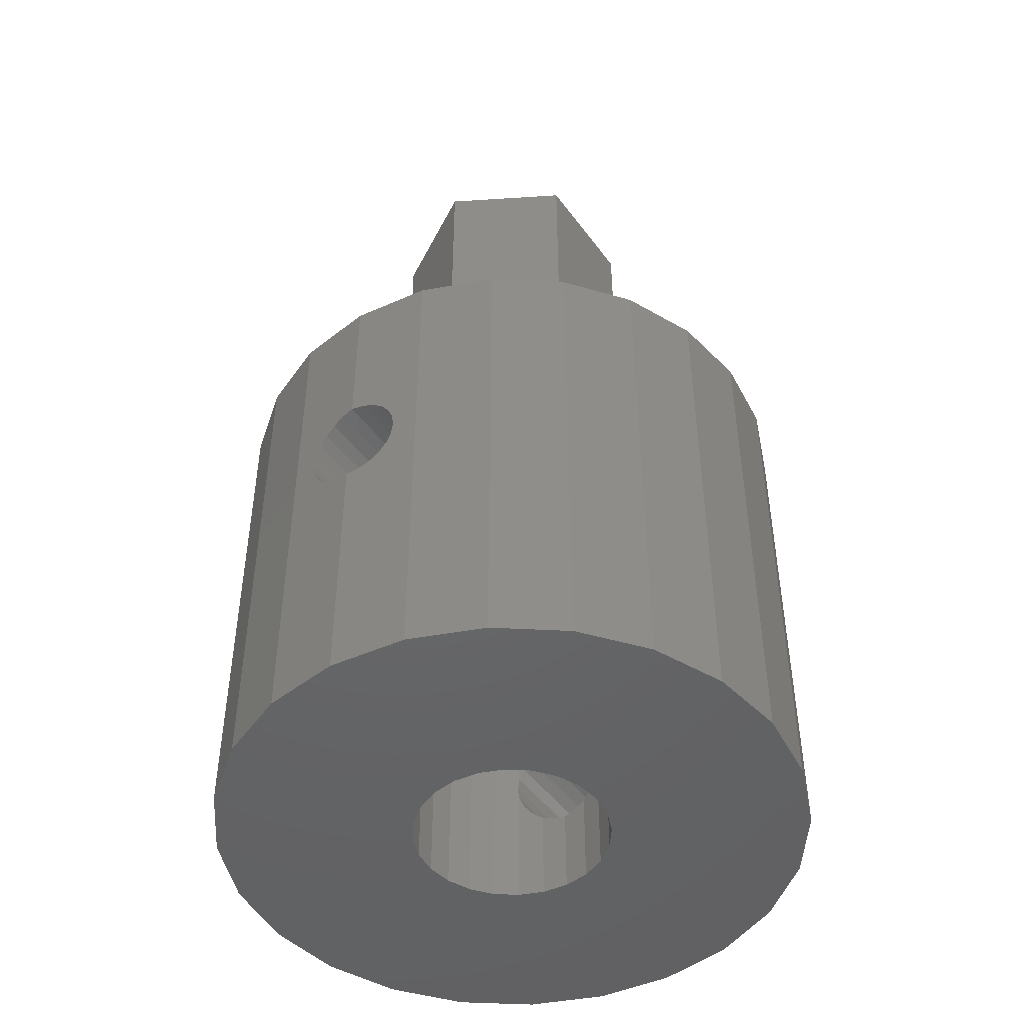
<metadata>
{"format":"stl","ext":"stl","renderer":"f3d","projection":"perspective","resolution":1024,"background":"white","views":[{"elev":-47.1,"azim":-145.8,"up":"+Z"}]}
</metadata>
<code>
# stl→obj: 420 verts, 844 faces
v 3.25 -1.876 27
v 3.25 1.876 15
v 3.25 1.876 27
v 3.25 -1.876 15
v 1.45 0 27
v 1.447 0.09105 27
v 1.439 0.1817 27
v 1.424 0.2717 27
v 1.404 0.3606 27
v 1.379 0.4481 27
v 1.348 0.5338 27
v 1.312 0.6174 27
v 1.271 0.6985 27
v 1.224 0.7769 27
v 1.173 0.8523 27
v 1.117 0.9243 27
v 1.057 0.9926 27
v 0.9926 1.057 27
v 0.9243 1.117 27
v 0.8523 1.173 27
v 0.7769 1.224 27
v 0.6985 1.271 27
v 0 3.753 27
v 0.6174 1.312 27
v 0.5338 1.348 27
v 0.4481 1.379 27
v 0.3606 1.404 27
v 0.2717 1.424 27
v 0.1817 1.439 27
v 0.09105 1.447 27
v 0 1.45 27
v -0.09105 1.447 27
v -0.1817 1.439 27
v -0.2717 1.424 27
v -0.3606 1.404 27
v -0.4481 1.379 27
v -0.5338 1.348 27
v -0.6174 1.312 27
v -0.6985 1.271 27
v -3.25 1.876 27
v -0.7769 1.224 27
v -0.8523 1.173 27
v -0.9243 1.117 27
v -0.9926 1.057 27
v -1.057 0.9926 27
v -1.117 0.9243 27
v -1.173 0.8523 27
v -1.224 0.7769 27
v -1.271 0.6985 27
v -1.312 0.6174 27
v -1.447 0.09105 27
v -1.45 0 27
v -1.439 0.1817 27
v -1.424 0.2717 27
v -1.404 0.3606 27
v -1.379 0.4481 27
v -1.348 0.5338 27
v 1.447 -0.09105 27
v 1.439 -0.1817 27
v 1.424 -0.2717 27
v 1.404 -0.3606 27
v 1.379 -0.4481 27
v 1.348 -0.5338 27
v 1.312 -0.6174 27
v 1.271 -0.6985 27
v 1.224 -0.7769 27
v 1.173 -0.8523 27
v 1.117 -0.9243 27
v 1.057 -0.9926 27
v 0.9926 -1.057 27
v 0.9243 -1.117 27
v 0.8523 -1.173 27
v 0.7769 -1.224 27
v 0.6985 -1.271 27
v 0 -3.753 27
v 0.6174 -1.312 27
v 0.5338 -1.348 27
v 0.4481 -1.379 27
v 0.3606 -1.404 27
v 0.2717 -1.424 27
v 0.1817 -1.439 27
v 0.09105 -1.447 27
v 0 -1.45 27
v -0.09105 -1.447 27
v -0.1817 -1.439 27
v -0.2717 -1.424 27
v -0.3606 -1.404 27
v -0.4481 -1.379 27
v -0.5338 -1.348 27
v -0.6174 -1.312 27
v -0.6985 -1.271 27
v -3.25 -1.876 27
v -0.7769 -1.224 27
v -0.8523 -1.173 27
v -0.9243 -1.117 27
v -0.9926 -1.057 27
v -1.057 -0.9926 27
v -1.117 -0.9243 27
v -1.173 -0.8523 27
v -1.224 -0.7769 27
v -1.271 -0.6985 27
v -1.312 -0.6174 27
v -1.348 -0.5338 27
v -1.447 -0.09105 27
v -1.439 -0.1817 27
v -1.424 -0.2717 27
v -1.404 -0.3606 27
v -1.379 -0.4481 27
v 8.5 0 15
v 8.21 2.2 15
v 7.361 4.25 15
v 6.01 6.01 15
v 8.21 -2.2 15
v 4.25 7.361 15
v 7.361 -4.25 15
v 6.01 -6.01 15
v 0 3.753 15
v 2.2 8.21 15
v 0 8.5 15
v -2.2 8.21 15
v -4.25 7.361 15
v -6.01 6.01 15
v -3.25 1.876 15
v 4.25 -7.361 15
v 0 -3.753 15
v 2.2 -8.21 15
v 0 -8.5 15
v -2.2 -8.21 15
v -4.25 -7.361 15
v -3.25 -1.876 15
v -7.361 4.25 15
v -8.21 2.2 15
v -6.01 -6.01 15
v -8.5 0 15
v -7.361 -4.25 15
v -8.21 -2.2 15
v 1.447 0.09105 15
v 1.447 -0.09105 15
v 1.45 0 15
v 1.439 0.1817 15
v 1.439 -0.1817 15
v 1.424 0.2717 15
v 1.424 -0.2717 15
v 1.404 0.3606 15
v 1.404 -0.3606 15
v 1.379 0.4481 15
v 1.379 -0.4481 15
v 1.348 0.5338 15
v 1.348 -0.5338 15
v 1.312 0.6174 15
v 1.312 -0.6174 15
v 1.271 0.6985 15
v 1.271 -0.6985 15
v 1.224 0.7769 15
v 1.224 -0.7769 15
v 1.173 0.8523 15
v 1.173 -0.8523 15
v 1.117 0.9243 15
v 1.117 -0.9243 15
v 1.057 0.9926 15
v 1.057 -0.9926 15
v 0.9926 1.057 15
v 0.9926 -1.057 15
v 0.9243 1.117 15
v 0.9243 -1.117 15
v 0.8523 1.173 15
v 0.8523 -1.173 15
v 0.7769 1.224 15
v 0.7769 -1.224 15
v 0.6985 1.271 15
v 0.6985 -1.271 15
v 0.6174 1.312 15
v 0.6174 -1.312 15
v 0.5338 1.348 15
v 0.5338 -1.348 15
v 0.4481 1.379 15
v 0.4481 -1.379 15
v 0.3606 1.404 15
v 0.3606 -1.404 15
v 0.2717 1.424 15
v 0.2717 -1.424 15
v 0.1817 1.439 15
v 0.1817 -1.439 15
v 0.09105 1.447 15
v 0.09105 -1.447 15
v 0 1.45 15
v 0 -1.45 15
v -0.09105 1.447 15
v -0.09105 -1.447 15
v -0.1817 1.439 15
v -0.1817 -1.439 15
v -0.2717 1.424 15
v -0.2717 -1.424 15
v -0.3606 1.404 15
v -0.3606 -1.404 15
v -0.4481 1.379 15
v -0.4481 -1.379 15
v -0.5338 1.348 15
v -0.5338 -1.348 15
v -0.6174 1.312 15
v -0.6174 -1.312 15
v -0.6985 1.271 15
v -0.6985 -1.271 15
v -0.7769 1.224 15
v -0.7769 -1.224 15
v -0.8523 1.173 15
v -0.8523 -1.173 15
v -0.9243 1.117 15
v -0.9243 -1.117 15
v -0.9926 1.057 15
v -0.9926 -1.057 15
v -1.057 0.9926 15
v -1.057 -0.9926 15
v -1.117 0.9243 15
v -1.117 -0.9243 15
v -1.173 0.8523 15
v -1.173 -0.8523 15
v -1.224 0.7769 15
v -1.224 -0.7769 15
v -1.271 0.6985 15
v -1.271 -0.6985 15
v -1.312 0.6174 15
v -1.312 -0.6174 15
v -1.348 0.5338 15
v -1.348 -0.5338 15
v -1.379 0.4481 15
v -1.379 -0.4481 15
v -1.404 0.3606 15
v -1.404 -0.3606 15
v -1.424 0.2717 15
v -1.424 -0.2717 15
v -1.439 0.1817 15
v -1.439 -0.1817 15
v -1.447 0.09105 15
v -1.447 -0.09105 15
v -1.45 0 15
v -1.256 -2.538 4.725
v -1.401 -8.316 4.375
v -1.401 -2.478 4.375
v -1.256 -8.335 4.725
v 0 -2.85 5.45
v 0.3753 -8.451 5.401
v 0 -8.5 5.45
v 0.3753 -2.801 5.401
v -0.725 -8.405 5.256
v -0.3753 -2.801 5.401
v -0.3753 -8.451 5.401
v -0.725 -2.755 5.256
v 0.3753 -2.801 2.599
v 0.725 -8.405 2.744
v 0.725 -2.755 2.744
v 0.3753 -8.451 2.599
v -1.256 -8.335 3.275
v -1.025 -2.634 2.975
v -1.256 -2.538 3.275
v -1.025 -8.365 2.975
v -1.45 -8.309 4
v -1.425 -2.468 3.81
v -1.45 -2.449 4
v -1.401 -2.478 3.625
v -1.401 -8.316 3.625
v 1.425 -2.468 3.81
v 1.45 -8.309 4
v 1.45 -2.449 4
v 1.401 -2.478 3.625
v 1.401 -8.316 3.625
v 1.025 -2.634 2.975
v 1.256 -8.335 3.275
v 1.256 -2.538 3.275
v 1.025 -8.365 2.975
v -1.025 -8.365 5.025
v -0.7376 -2.753 5.246
v -1.025 -2.634 5.025
v -0.725 -2.755 2.744
v -0.7376 -2.753 2.754
v -0.725 -8.405 2.744
v -0.3753 -8.451 2.599
v 0 -2.85 2.55
v -0.3753 -2.801 2.599
v 0 -8.5 2.55
v 0.725 -8.405 5.256
v 0.725 -2.755 5.256
v 0.7376 -2.753 2.754
v 1.256 -8.335 4.725
v 1.025 -2.634 5.025
v 1.256 -2.538 4.725
v 1.025 -8.365 5.025
v -1.425 -2.468 4.19
v 1.401 -8.316 4.375
v 1.401 -2.478 4.375
v 1.425 -2.468 4.19
v 0.7376 -2.753 5.246
v 1.256 2.538 8.275
v 1.401 8.316 8.625
v 1.256 8.335 8.275
v 1.401 2.478 8.625
v 1.45 8.309 9
v 1.425 2.468 8.81
v 1.45 2.449 9
v 1.025 2.634 7.975
v 1.025 8.365 7.975
v -0.3753 8.451 10.4
v 0 2.85 10.45
v -0.3753 2.801 10.4
v 0 8.5 10.45
v -1.025 8.365 7.975
v -0.725 2.755 7.744
v -0.725 8.405 7.744
v -0.7376 2.753 7.754
v -1.025 2.634 7.975
v 0.3753 2.801 10.4
v 0.725 8.405 10.26
v 0.725 2.755 10.26
v 0.3753 8.451 10.4
v 0.7376 2.753 7.754
v 0.725 2.755 7.744
v 0.725 8.405 7.744
v -0.3753 8.451 7.599
v 0 2.85 7.55
v 0 8.5 7.55
v -0.3753 2.801 7.599
v 1.256 8.335 9.725
v 1.025 2.634 10.03
v 1.025 8.365 10.03
v 1.256 2.538 9.725
v 0.7376 2.753 10.25
v -1.025 2.634 10.03
v -1.256 8.335 9.725
v -1.025 8.365 10.03
v -1.256 2.538 9.725
v -1.401 8.316 8.625
v -1.256 2.538 8.275
v -1.256 8.335 8.275
v -1.401 2.478 8.625
v 1.401 2.478 9.375
v 1.401 8.316 9.375
v 1.425 2.468 9.19
v 0.3753 8.451 7.599
v 0.3753 2.801 7.599
v -1.45 8.309 9
v -1.425 2.468 8.81
v -1.45 2.449 9
v -1.401 8.316 9.375
v -1.401 2.478 9.375
v -0.725 2.755 10.26
v -0.7376 2.753 10.25
v -0.725 8.405 10.26
v -1.425 2.468 9.19
v 7.361 4.25 0
v 8.21 2.2 0
v 8.5 0 0
v 6.01 6.01 0
v -4.25 7.361 0
v -6.01 6.01 0
v 8.21 -2.2 0
v 4.25 -7.361 0
v 6.01 -6.01 0
v 7.361 -4.25 0
v -6.01 -6.01 0
v -4.25 -7.361 0
v -2.2 -8.21 0
v -8.5 0 0
v -8.21 2.2 0
v 4.25 7.361 0
v -2.2 8.21 0
v -7.361 -4.25 0
v -7.361 4.25 0
v 0 -8.5 0
v 2.2 -8.21 0
v 0 8.5 0
v -8.21 -2.2 0
v 2.2 8.21 0
v 2.85 0 0
v 2.753 -0.7376 0
v 2.468 -1.425 0
v 2.753 0.7376 0
v 2.015 -2.015 0
v 2.468 1.425 0
v 1.425 -2.468 0
v 0.7376 -2.753 0
v 0 -2.85 0
v -0.7376 -2.753 0
v -1.425 -2.468 0
v -2.015 -2.015 0
v -2.468 -1.425 0
v 2.015 2.015 0
v 1.425 2.468 0
v 0.7376 2.753 0
v 0 2.85 0
v -0.7376 2.753 0
v -1.425 2.468 0
v -2.015 2.015 0
v -2.468 1.425 0
v -2.753 0.7376 0
v -2.85 0 0
v -2.753 -0.7376 0
v 2.468 1.425 13.9
v 2.753 0.7376 13.9
v 2.85 0 13.9
v 2.015 2.015 13.9
v -2.468 1.425 13.9
v -2.015 2.015 13.9
v -1.425 2.468 13.9
v 1.425 -2.468 13.9
v 0.7376 -2.753 13.9
v -2.753 0.7376 13.9
v 1.425 2.468 13.9
v 0.7376 2.753 13.9
v 0 2.85 13.9
v 0 -2.85 13.9
v 2.753 -0.7376 13.9
v 2.468 -1.425 13.9
v 2.015 -2.015 13.9
v -0.7376 -2.753 13.9
v -0.7376 2.753 13.9
v -1.425 -2.468 13.9
v -2.015 -2.015 13.9
v -2.468 -1.425 13.9
v -2.753 -0.7376 13.9
v -2.85 0 13.9
f 1 2 3
f 2 1 4
f 3 5 1
f 3 6 5
f 3 7 6
f 3 8 7
f 3 9 8
f 3 10 9
f 3 11 10
f 3 12 11
f 3 13 12
f 3 14 13
f 3 15 14
f 3 16 15
f 3 17 16
f 3 18 17
f 3 19 18
f 3 20 19
f 3 21 20
f 3 22 21
f 23 22 3
f 22 23 24
f 24 23 25
f 25 23 26
f 26 23 27
f 27 23 28
f 28 23 29
f 29 23 30
f 23 31 30
f 23 32 31
f 23 33 32
f 23 34 33
f 23 35 34
f 23 36 35
f 23 37 36
f 23 38 37
f 23 39 38
f 40 39 23
f 39 40 41
f 41 40 42
f 42 40 43
f 43 40 44
f 44 40 45
f 45 40 46
f 46 40 47
f 47 40 48
f 48 40 49
f 49 40 50
f 51 40 52
f 53 40 51
f 54 40 53
f 55 40 54
f 56 40 55
f 57 40 56
f 50 40 57
f 58 1 5
f 59 1 58
f 60 1 59
f 61 1 60
f 62 1 61
f 63 1 62
f 64 1 63
f 65 1 64
f 66 1 65
f 67 1 66
f 68 1 67
f 69 1 68
f 70 1 69
f 71 1 70
f 72 1 71
f 73 1 72
f 74 1 73
f 75 74 76
f 75 76 77
f 75 77 78
f 75 78 79
f 75 79 80
f 75 80 81
f 75 81 82
f 75 82 83
f 74 75 1
f 84 75 83
f 85 75 84
f 86 75 85
f 87 75 86
f 88 75 87
f 89 75 88
f 90 75 89
f 91 75 90
f 92 91 93
f 92 93 94
f 92 94 95
f 92 95 96
f 92 96 97
f 92 97 98
f 92 98 99
f 92 99 100
f 92 100 101
f 92 101 102
f 92 102 103
f 92 52 40
f 52 92 104
f 104 92 105
f 105 92 106
f 106 92 107
f 107 92 108
f 108 92 103
f 91 92 75
f 2 109 110
f 2 110 111
f 4 109 2
f 2 111 112
f 109 4 113
f 2 112 114
f 113 4 115
f 115 4 116
f 117 114 118
f 117 118 119
f 114 117 2
f 120 117 119
f 121 117 120
f 122 123 121
f 117 121 123
f 116 4 124
f 125 124 4
f 124 125 126
f 125 127 126
f 125 128 127
f 129 125 130
f 125 129 128
f 131 123 122
f 132 123 131
f 130 133 129
f 134 123 132
f 130 135 133
f 123 134 130
f 130 136 135
f 130 134 136
f 137 138 139
f 140 138 137
f 140 141 138
f 142 141 140
f 142 143 141
f 144 143 142
f 144 145 143
f 146 145 144
f 146 147 145
f 148 147 146
f 148 149 147
f 150 149 148
f 150 151 149
f 152 151 150
f 152 153 151
f 154 153 152
f 154 155 153
f 156 155 154
f 156 157 155
f 158 157 156
f 158 159 157
f 160 159 158
f 160 161 159
f 162 161 160
f 162 163 161
f 164 163 162
f 164 165 163
f 166 165 164
f 166 167 165
f 168 167 166
f 168 169 167
f 170 169 168
f 170 171 169
f 172 171 170
f 172 173 171
f 174 173 172
f 174 175 173
f 176 175 174
f 176 177 175
f 178 177 176
f 178 179 177
f 180 179 178
f 180 181 179
f 182 181 180
f 182 183 181
f 184 183 182
f 184 185 183
f 186 185 184
f 186 187 185
f 188 187 186
f 188 189 187
f 190 189 188
f 190 191 189
f 192 191 190
f 192 193 191
f 194 193 192
f 194 195 193
f 196 195 194
f 196 197 195
f 198 197 196
f 198 199 197
f 200 199 198
f 200 201 199
f 202 201 200
f 202 203 201
f 204 203 202
f 204 205 203
f 206 205 204
f 206 207 205
f 208 207 206
f 208 209 207
f 210 209 208
f 210 211 209
f 212 211 210
f 212 213 211
f 214 213 212
f 214 215 213
f 216 215 214
f 216 217 215
f 218 217 216
f 218 219 217
f 220 219 218
f 220 221 219
f 222 221 220
f 222 223 221
f 224 223 222
f 224 225 223
f 226 225 224
f 226 227 225
f 228 227 226
f 228 229 227
f 230 229 228
f 230 231 229
f 232 231 230
f 232 233 231
f 234 233 232
f 234 235 233
f 235 234 236
f 130 40 123
f 40 130 92
f 125 1 75
f 1 125 4
f 117 40 23
f 40 117 123
f 130 75 92
f 75 130 125
f 2 23 3
f 23 2 117
f 149 62 147
f 62 149 63
f 137 7 140
f 7 137 6
f 97 215 98
f 215 97 213
f 145 60 143
f 60 145 61
f 168 20 21
f 20 168 166
f 202 38 39
f 38 202 200
f 160 18 162
f 18 160 17
f 152 14 154
f 14 152 13
f 104 236 52
f 236 104 235
f 188 31 32
f 31 188 186
f 174 24 25
f 24 174 172
f 143 59 141
f 59 143 60
f 169 74 73
f 74 169 171
f 56 224 57
f 224 56 226
f 139 6 137
f 6 139 5
f 51 232 53
f 232 51 234
f 193 87 86
f 87 193 195
f 55 226 56
f 226 55 228
f 154 15 156
f 15 154 14
f 192 33 34
f 33 192 190
f 138 5 139
f 5 138 58
f 189 85 84
f 85 189 191
f 150 13 152
f 13 150 12
f 185 83 82
f 83 185 187
f 49 218 48
f 218 49 220
f 180 27 28
f 27 180 178
f 191 86 85
f 86 191 193
f 206 41 42
f 41 206 204
f 196 35 36
f 35 196 194
f 140 8 142
f 8 140 7
f 166 19 20
f 19 166 164
f 142 9 144
f 9 142 8
f 153 64 151
f 64 153 65
f 146 11 148
f 11 146 10
f 106 233 105
f 233 106 231
f 53 230 54
f 230 53 232
f 99 219 100
f 219 99 217
f 45 210 44
f 210 45 212
f 103 227 108
f 227 103 225
f 163 69 161
f 69 163 70
f 144 10 146
f 10 144 9
f 204 39 41
f 39 204 202
f 47 214 46
f 214 47 216
f 170 21 22
f 21 170 168
f 195 88 87
f 88 195 197
f 161 68 159
f 68 161 69
f 157 66 155
f 66 157 67
f 181 81 80
f 81 181 183
f 141 58 138
f 58 141 59
f 156 16 158
f 16 156 15
f 201 91 90
f 91 201 203
f 194 34 35
f 34 194 192
f 96 213 97
f 213 96 211
f 158 17 160
f 17 158 16
f 101 223 102
f 223 101 221
f 52 234 51
f 234 52 236
f 190 32 33
f 32 190 188
f 197 89 88
f 89 197 199
f 172 22 24
f 22 172 170
f 203 93 91
f 93 203 205
f 182 28 29
f 28 182 180
f 48 216 47
f 216 48 218
f 198 36 37
f 36 198 196
f 183 82 81
f 82 183 185
f 163 71 70
f 71 163 165
f 155 65 153
f 65 155 66
f 105 235 104
f 235 105 233
f 173 77 76
f 77 173 175
f 164 18 19
f 18 164 162
f 175 78 77
f 78 175 177
f 210 43 44
f 43 210 208
f 148 12 150
f 12 148 11
f 205 94 93
f 94 205 207
f 179 80 79
f 80 179 181
f 165 72 71
f 72 165 167
f 98 217 99
f 217 98 215
f 186 30 31
f 30 186 184
f 100 221 101
f 221 100 219
f 177 79 78
f 79 177 179
f 200 37 38
f 37 200 198
f 208 42 43
f 42 208 206
f 107 231 106
f 231 107 229
f 46 212 45
f 212 46 214
f 151 63 149
f 63 151 64
f 167 73 72
f 73 167 169
f 184 29 30
f 29 184 182
f 176 25 26
f 25 176 174
f 159 67 157
f 67 159 68
f 147 61 145
f 61 147 62
f 171 76 74
f 76 171 173
f 102 225 103
f 225 102 223
f 187 84 83
f 84 187 189
f 54 228 55
f 228 54 230
f 178 26 27
f 26 178 176
f 108 229 107
f 229 108 227
f 50 220 49
f 220 50 222
f 57 222 50
f 222 57 224
f 207 95 94
f 95 207 209
f 209 96 95
f 96 209 211
f 199 90 89
f 90 199 201
f 237 238 239
f 238 237 240
f 241 242 243
f 242 241 244
f 245 246 247
f 246 245 248
f 249 250 251
f 250 249 252
f 253 254 255
f 254 253 256
f 257 258 259
f 257 260 258
f 260 257 261
f 262 263 264
f 265 263 262
f 263 265 266
f 267 268 269
f 268 267 270
f 247 241 243
f 241 247 246
f 261 255 260
f 255 261 253
f 271 248 245
f 248 271 272
f 272 271 273
f 256 274 275
f 256 275 254
f 274 256 276
f 277 278 279
f 278 277 280
f 244 281 242
f 281 244 282
f 283 270 267
f 251 270 283
f 270 251 250
f 278 252 249
f 252 278 280
f 284 285 286
f 285 284 287
f 276 279 274
f 279 276 277
f 273 240 237
f 240 273 271
f 269 266 265
f 266 269 268
f 288 257 259
f 239 257 288
f 257 239 238
f 289 286 290
f 286 289 284
f 263 291 264
f 263 290 291
f 290 263 289
f 287 292 285
f 282 287 281
f 287 282 292
f 293 294 295
f 294 293 296
f 296 297 294
f 298 297 296
f 297 298 299
f 300 295 301
f 295 300 293
f 302 303 304
f 303 302 305
f 306 307 308
f 307 306 309
f 309 306 310
f 311 312 313
f 312 311 314
f 301 315 300
f 316 301 317
f 301 316 315
f 303 314 311
f 314 303 305
f 318 319 320
f 319 318 321
f 322 323 324
f 323 322 325
f 308 321 318
f 321 308 307
f 326 324 323
f 313 324 326
f 324 313 312
f 327 328 329
f 328 327 330
f 331 332 333
f 332 331 334
f 297 335 336
f 297 337 335
f 337 297 299
f 333 310 306
f 310 333 332
f 319 338 320
f 338 319 339
f 336 325 322
f 325 336 335
f 339 317 338
f 317 339 316
f 340 334 331
f 340 341 334
f 341 340 342
f 330 343 328
f 343 330 344
f 329 345 346
f 329 346 327
f 345 329 347
f 344 340 343
f 348 340 344
f 340 348 342
f 347 304 345
f 304 347 302
f 110 349 111
f 349 110 350
f 109 350 110
f 350 109 351
f 111 352 112
f 352 111 349
f 353 122 121
f 122 353 354
f 113 351 109
f 351 113 355
f 356 116 124
f 116 356 357
f 116 358 115
f 358 116 357
f 359 129 133
f 129 359 360
f 360 128 129
f 128 360 361
f 362 132 363
f 132 362 134
f 352 114 112
f 114 352 364
f 365 121 120
f 121 365 353
f 115 355 113
f 355 115 358
f 359 135 366
f 135 359 133
f 363 131 367
f 131 363 132
f 242 127 243
f 127 242 126
f 281 126 242
f 287 126 281
f 284 126 287
f 289 126 284
f 263 126 289
f 368 252 280
f 369 252 368
f 252 369 250
f 250 369 270
f 270 369 268
f 263 369 126
f 266 369 263
f 268 369 266
f 302 119 305
f 119 302 120
f 347 120 302
f 329 120 347
f 328 120 329
f 343 120 328
f 340 120 343
f 370 318 320
f 365 318 370
f 318 365 308
f 308 365 306
f 306 365 333
f 340 365 120
f 331 365 340
f 333 365 331
f 367 122 354
f 122 367 131
f 247 127 128
f 127 247 243
f 128 245 247
f 128 271 245
f 128 240 271
f 128 238 240
f 128 257 238
f 361 257 128
f 361 261 257
f 361 253 261
f 361 256 253
f 361 276 256
f 361 277 276
f 368 277 361
f 277 368 280
f 366 136 371
f 136 366 135
f 371 134 362
f 134 371 136
f 369 124 126
f 124 369 356
f 314 119 118
f 119 314 305
f 118 312 314
f 118 324 312
f 118 322 324
f 118 336 322
f 118 297 336
f 372 297 118
f 372 294 297
f 372 295 294
f 372 301 295
f 372 317 301
f 372 338 317
f 370 338 372
f 338 370 320
f 373 351 355
f 374 355 358
f 351 373 350
f 375 358 357
f 376 350 373
f 377 357 356
f 350 376 349
f 378 349 376
f 355 374 373
f 358 375 374
f 379 356 369
f 357 377 375
f 356 379 377
f 369 380 379
f 368 380 369
f 368 381 380
f 368 382 381
f 361 382 368
f 382 361 383
f 360 383 361
f 383 360 384
f 359 384 360
f 384 359 385
f 366 385 359
f 349 378 352
f 386 352 378
f 352 386 364
f 387 364 386
f 364 387 372
f 388 372 387
f 389 372 388
f 389 370 372
f 390 370 389
f 365 390 391
f 353 391 392
f 390 365 370
f 354 392 393
f 367 393 394
f 363 394 395
f 385 366 396
f 391 353 365
f 371 396 366
f 392 354 353
f 396 371 395
f 393 367 354
f 362 395 371
f 394 363 367
f 395 362 363
f 364 118 114
f 118 364 372
f 376 397 378
f 397 376 398
f 373 398 376
f 398 373 399
f 378 400 386
f 400 378 397
f 401 392 402
f 392 401 393
f 402 348 403
f 402 342 348
f 392 342 402
f 392 341 342
f 341 392 391
f 404 292 405
f 404 285 292
f 404 286 285
f 404 290 286
f 290 404 291
f 379 265 262
f 379 269 265
f 379 267 269
f 379 283 267
f 283 379 380
f 406 393 401
f 393 406 394
f 337 400 407
f 299 400 337
f 386 298 387
f 298 386 299
f 299 386 400
f 303 408 409
f 311 408 303
f 313 408 311
f 408 313 326
f 388 319 389
f 319 388 339
f 339 388 316
f 316 388 315
f 405 241 410
f 405 244 241
f 405 282 244
f 282 405 292
f 380 251 283
f 380 249 251
f 380 278 249
f 278 380 381
f 411 398 399
f 412 398 411
f 412 397 398
f 413 397 412
f 413 400 397
f 404 400 413
f 404 407 400
f 405 407 404
f 405 408 407
f 410 408 405
f 410 409 408
f 414 409 410
f 414 415 409
f 416 415 414
f 416 403 415
f 417 403 416
f 417 402 403
f 418 402 417
f 418 401 402
f 419 401 418
f 419 406 401
f 406 419 420
f 377 412 375
f 412 377 413
f 413 291 404
f 413 264 291
f 377 264 413
f 377 262 264
f 262 377 379
f 417 385 418
f 385 417 384
f 374 399 373
f 399 374 411
f 420 394 406
f 394 420 395
f 415 303 409
f 415 304 303
f 415 345 304
f 345 415 346
f 390 307 309
f 390 321 307
f 390 319 321
f 319 390 389
f 375 411 374
f 411 375 412
f 403 346 415
f 403 327 346
f 403 330 327
f 403 344 330
f 344 403 348
f 391 334 341
f 391 332 334
f 391 310 332
f 391 309 310
f 309 391 390
f 326 407 408
f 323 407 326
f 325 407 323
f 335 407 325
f 407 335 337
f 387 315 388
f 315 387 300
f 300 387 293
f 293 387 296
f 296 387 298
f 241 414 410
f 246 414 241
f 248 414 246
f 414 248 272
f 381 279 278
f 382 279 381
f 279 382 274
f 274 382 275
f 418 396 419
f 396 418 385
f 419 395 420
f 395 419 396
f 288 417 416
f 259 417 288
f 384 258 383
f 258 384 259
f 259 384 417
f 272 416 414
f 273 416 272
f 237 416 273
f 239 416 237
f 416 239 288
f 383 275 382
f 275 383 254
f 254 383 255
f 260 383 258
f 255 383 260

</code>
